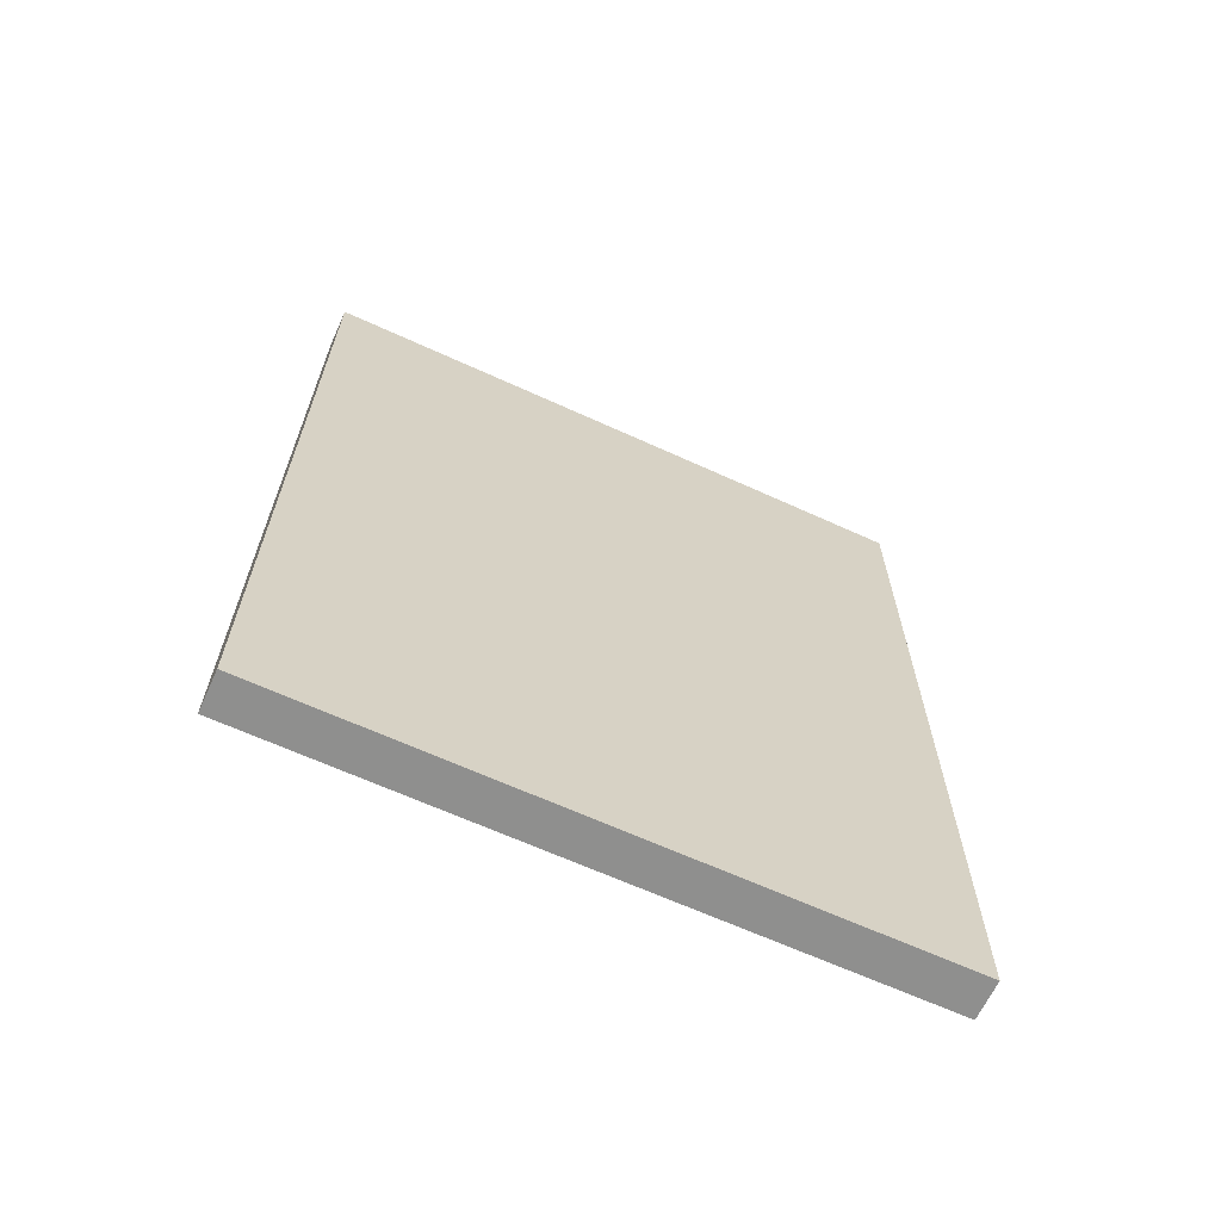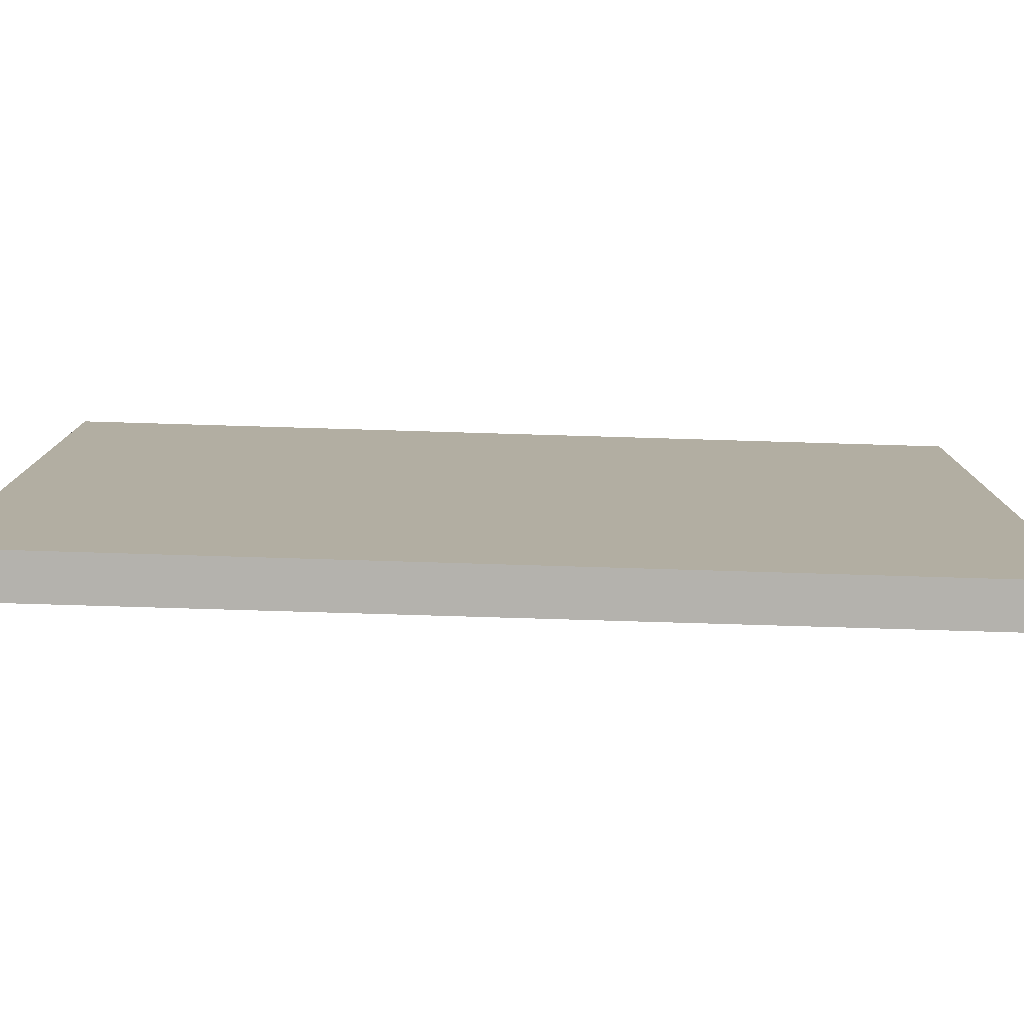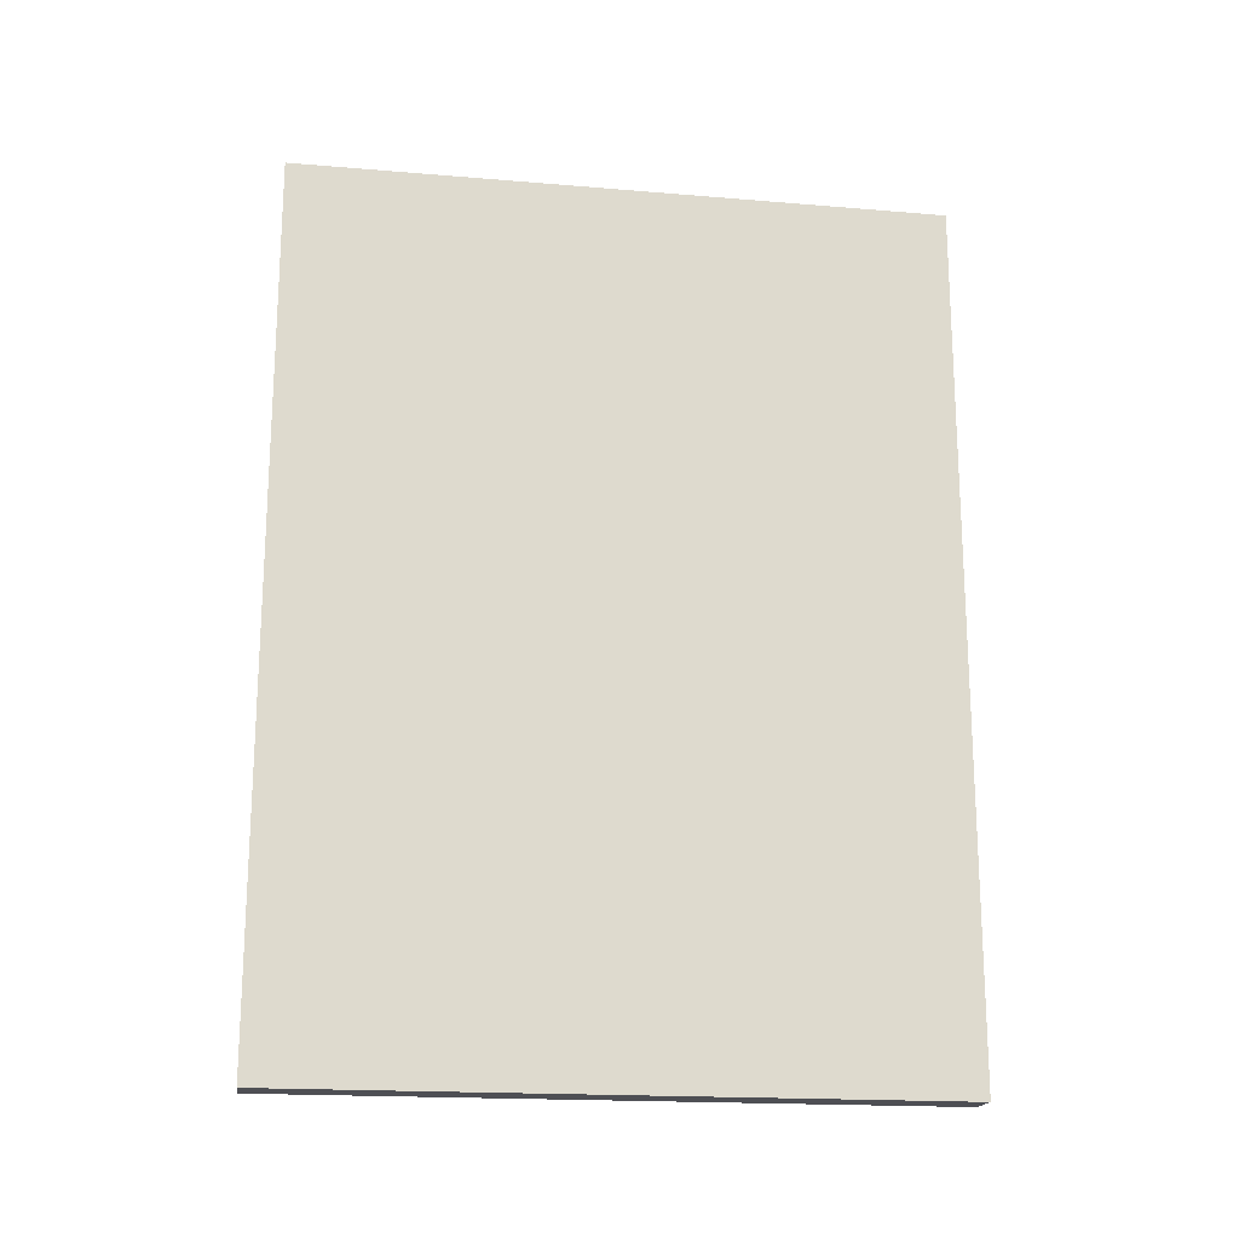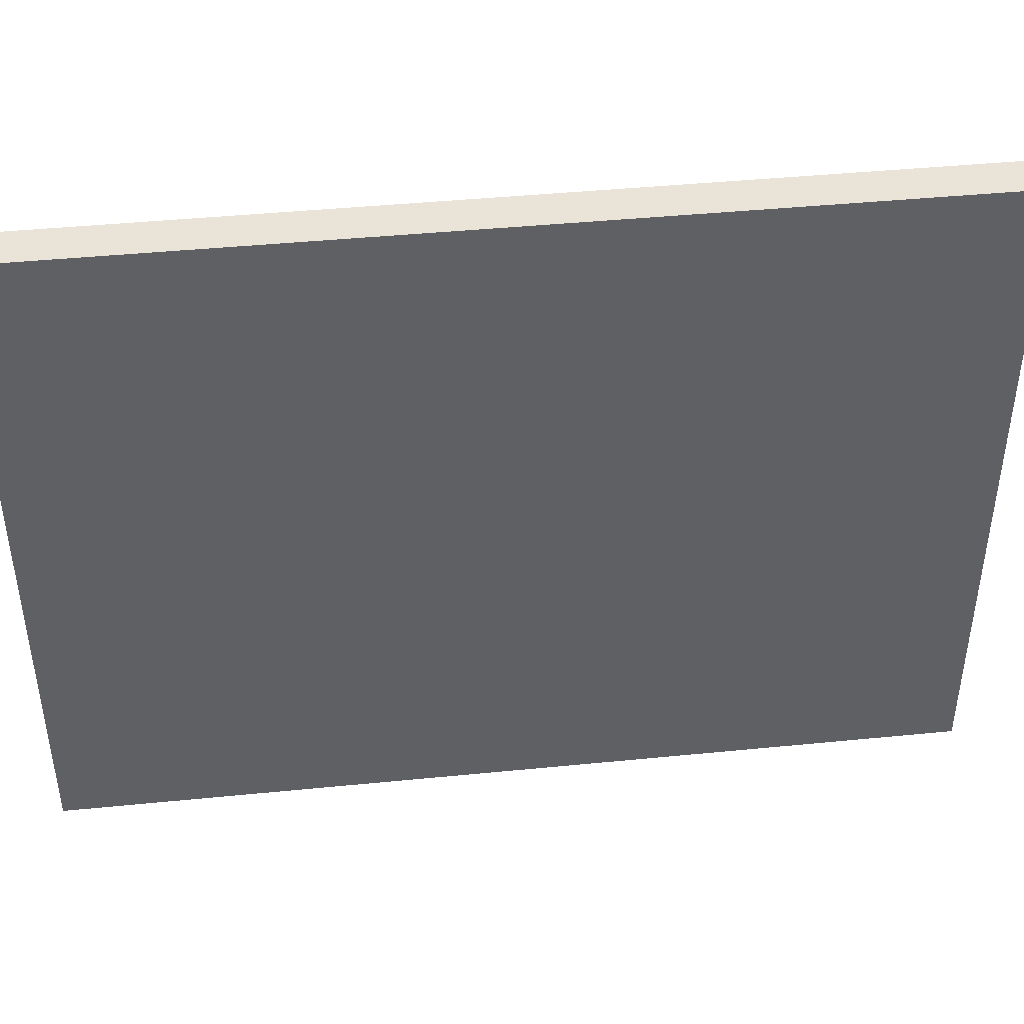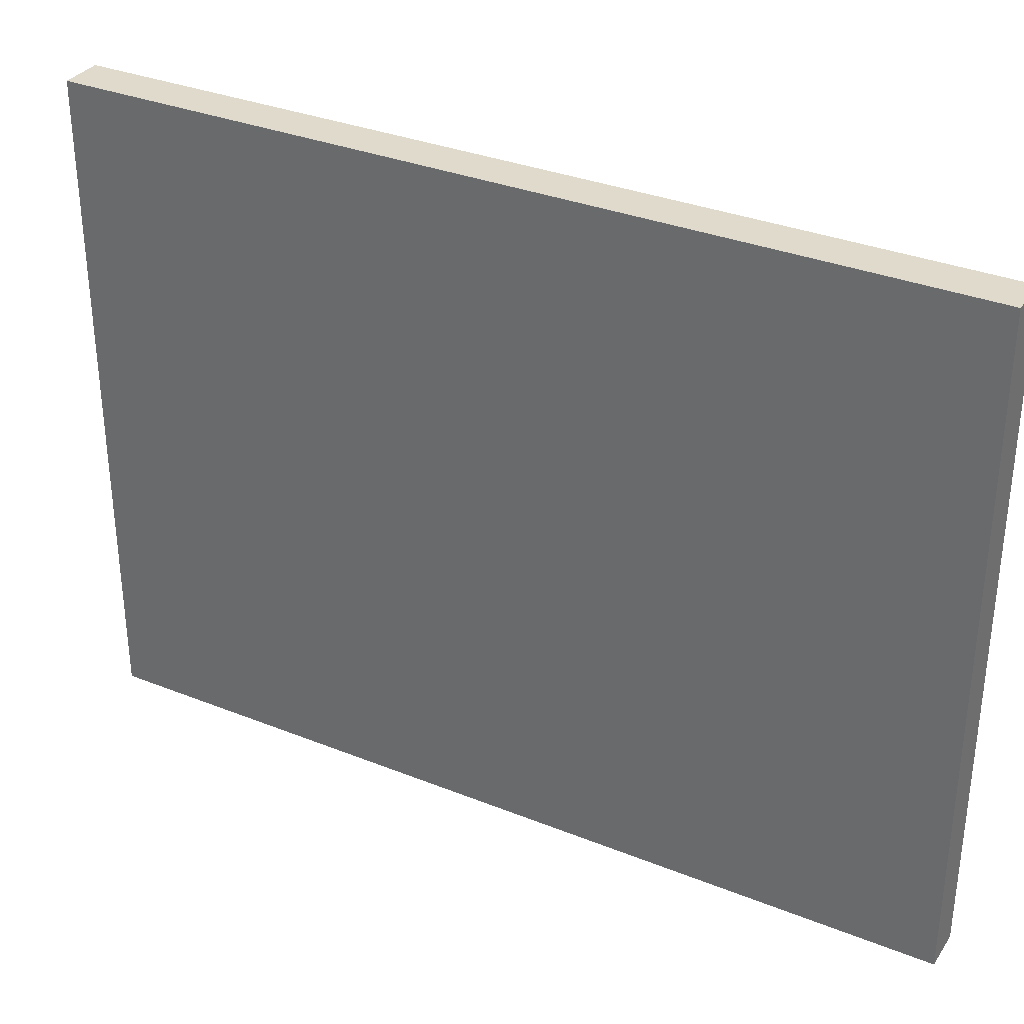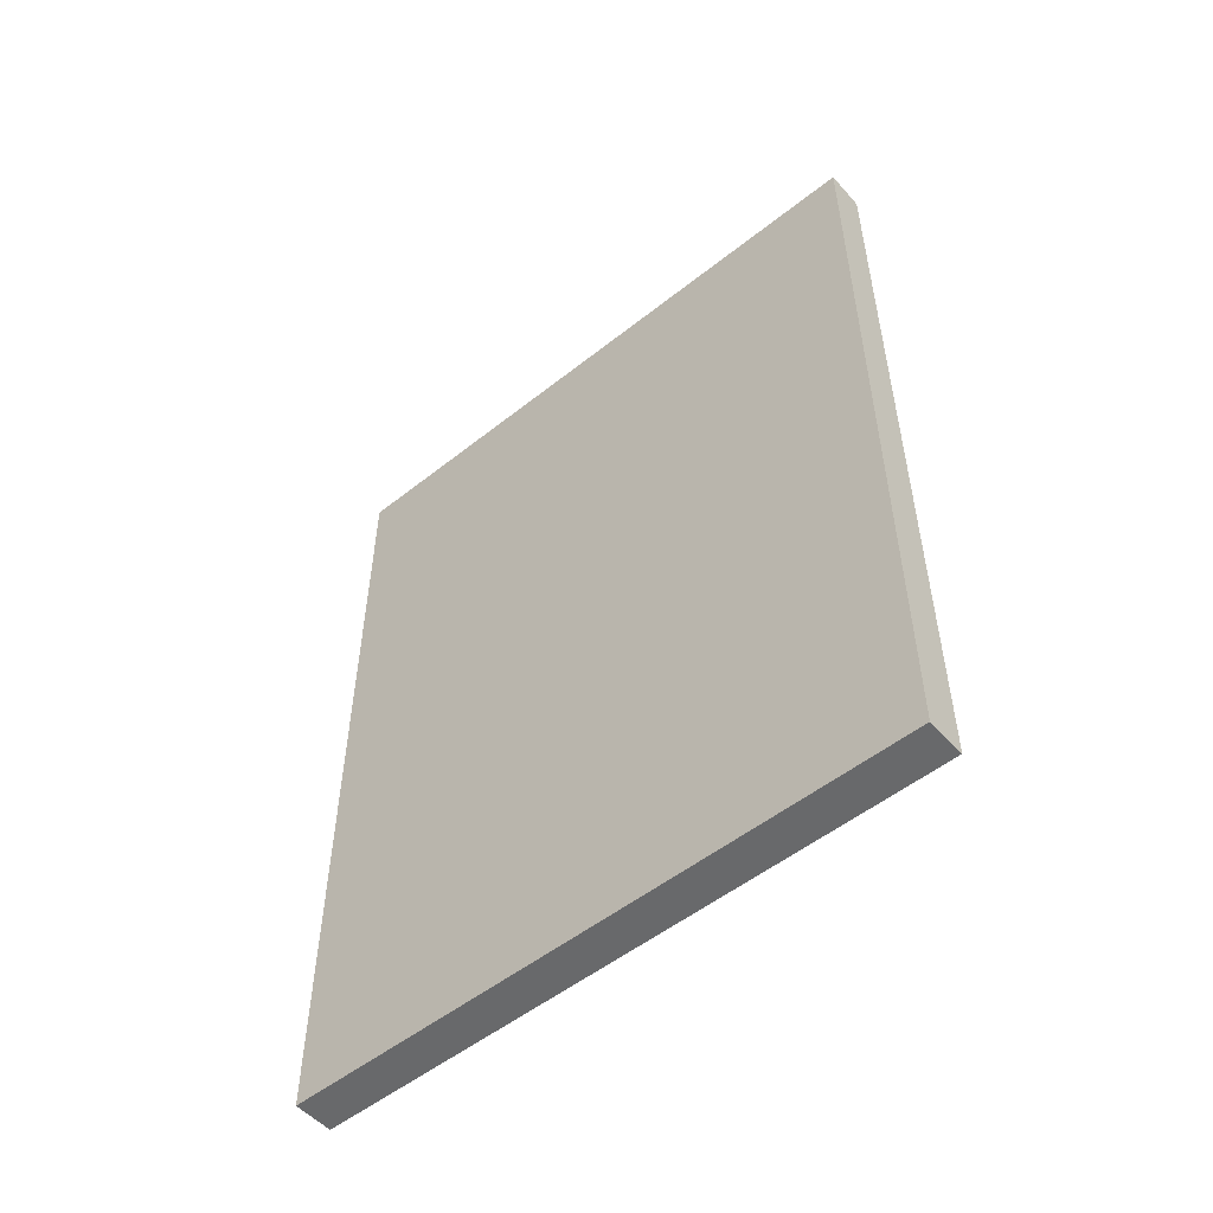
<metadata>
{"format":"obj","ext":"obj","renderer":"f3d","projection":"perspective","resolution":1024,"background":"white","views":[{"elev":-65.1,"azim":65.3,"up":"+Z"},{"elev":-79.5,"azim":88.3,"up":"+Y"},{"elev":-18.4,"azim":80.8,"up":"+Z"},{"elev":43.3,"azim":-96.7,"up":"+Y"},{"elev":33.1,"azim":118.9,"up":"+Y"},{"elev":-52.6,"azim":130.5,"up":"+Z"}]}
</metadata>
<code>
v  -6 0 128
v  -6 0 -128
v  6 0 -128
v  6 0 128
v  -6 192 128
v  6 192 128
v  6 192 -128
v  -6 192 -128
g Box001
f 1 2 3
f 3 4 1
f 5 6 7
f 7 8 5
f 1 4 6
f 6 5 1
f 4 3 7
f 7 6 4
f 3 2 8
f 8 7 3
f 2 1 5
f 5 8 2

</code>
